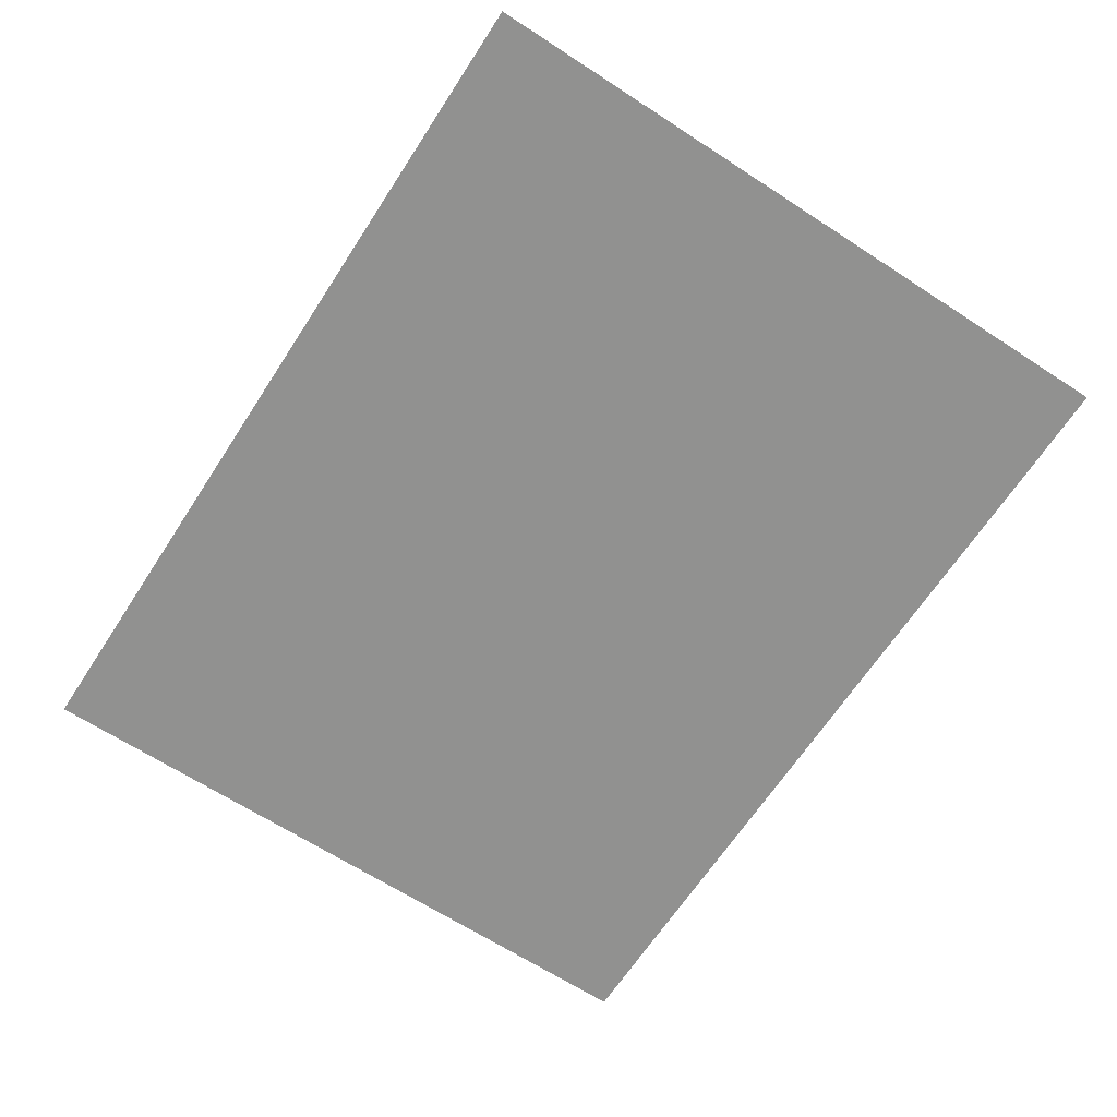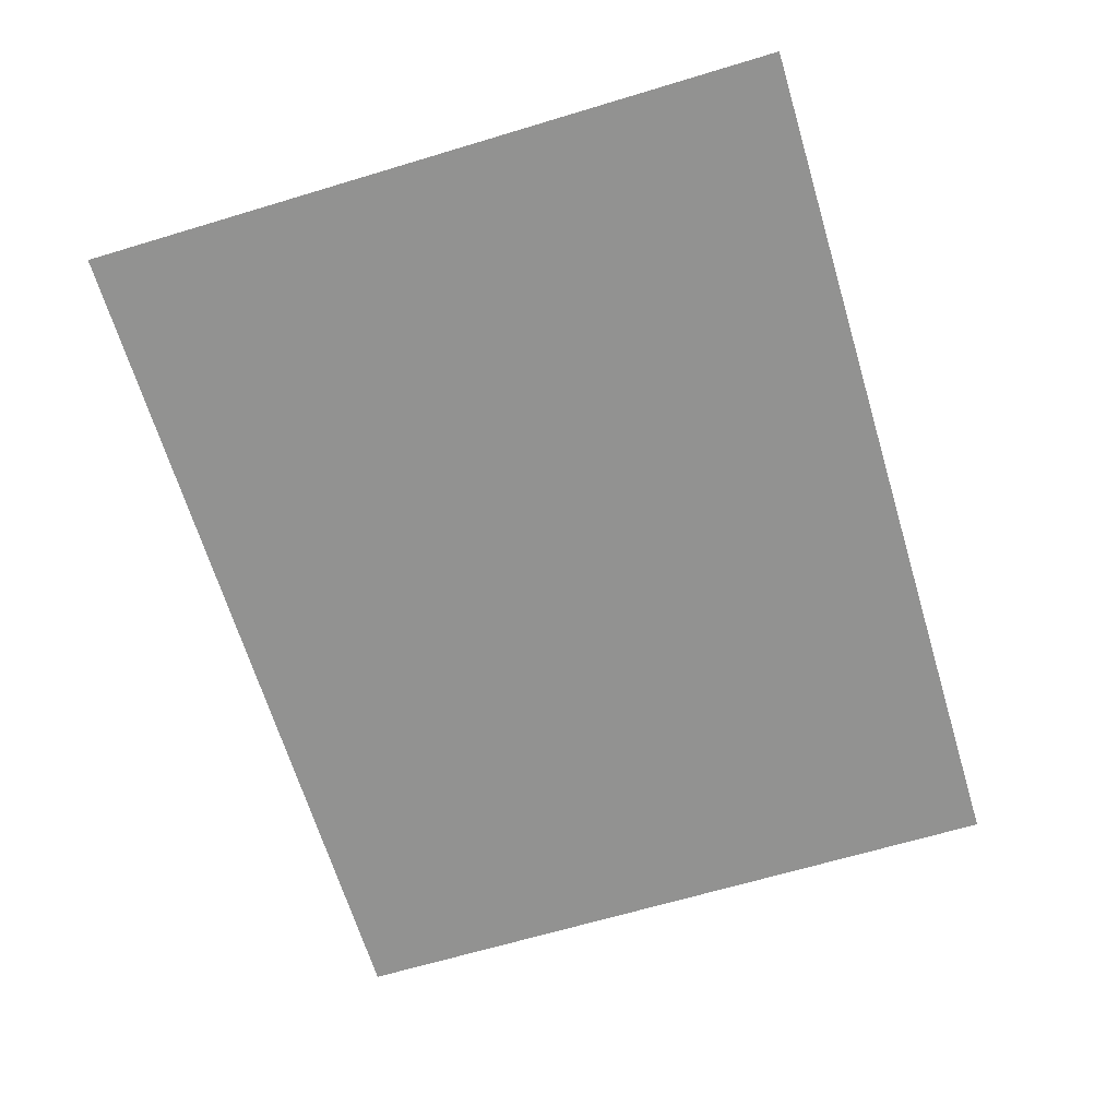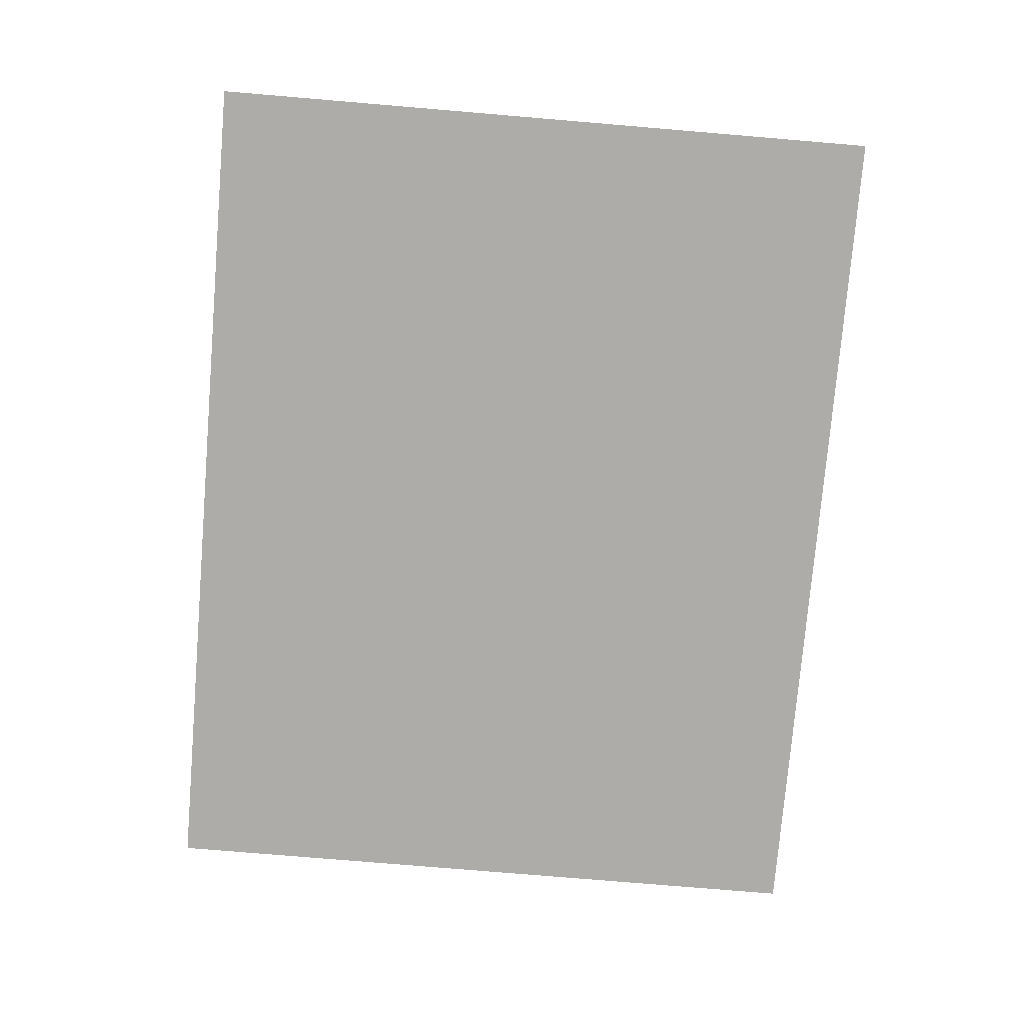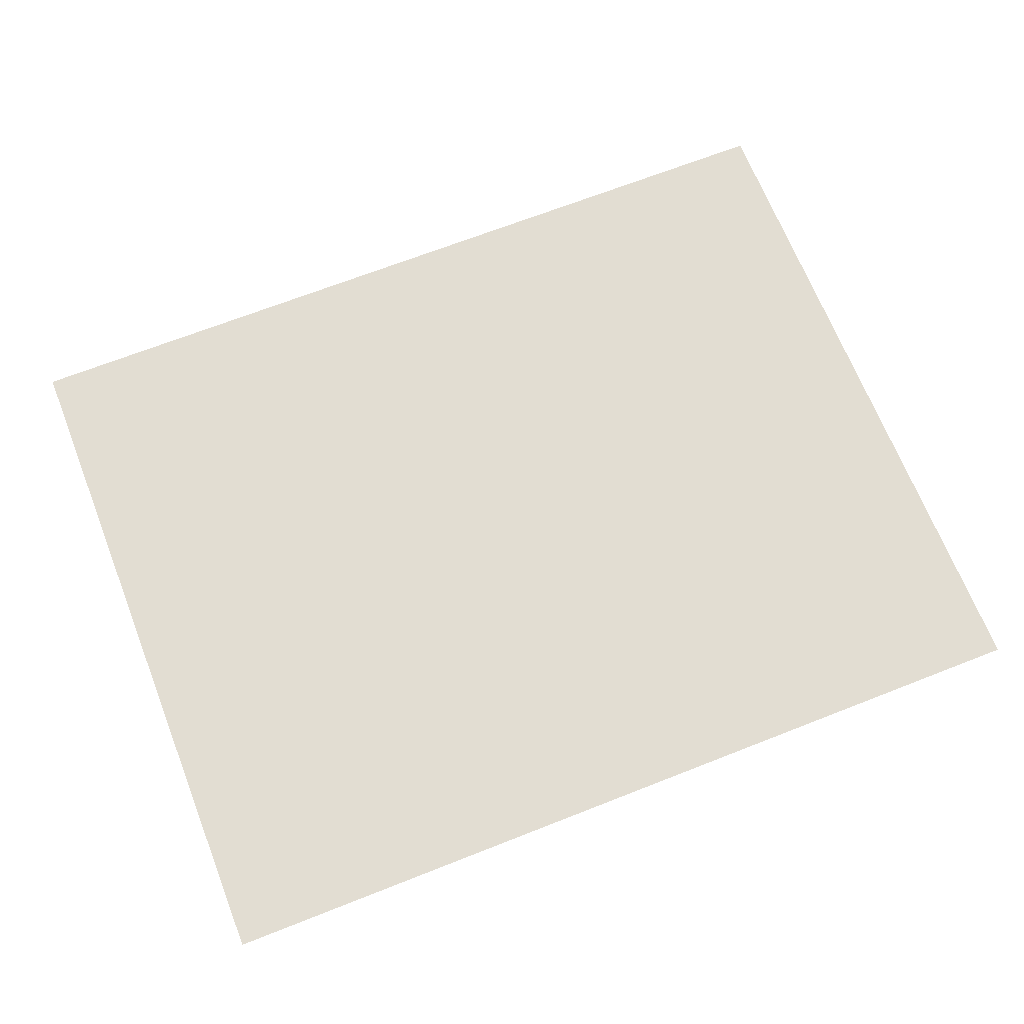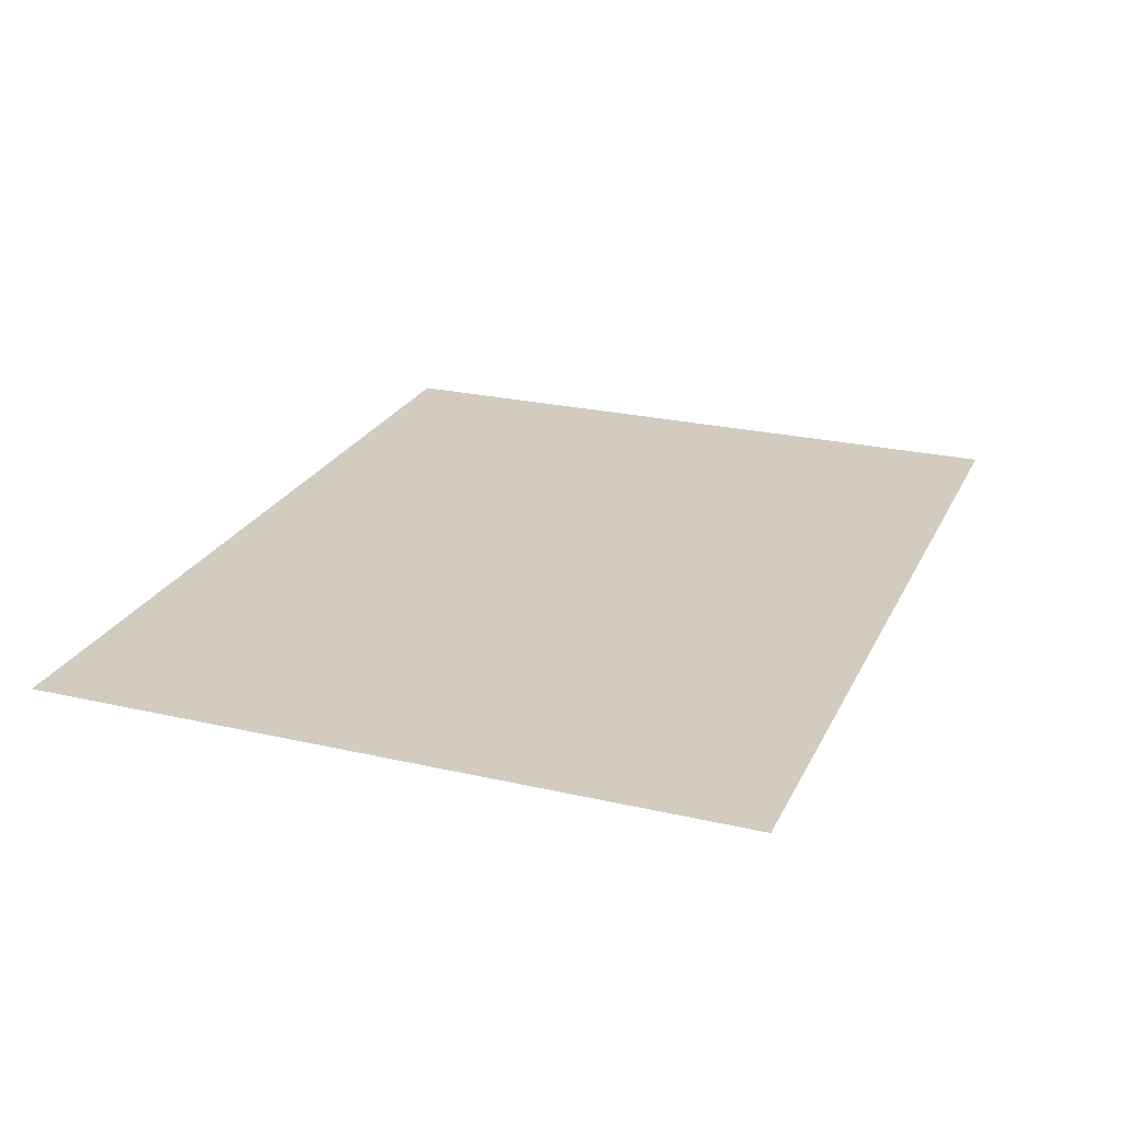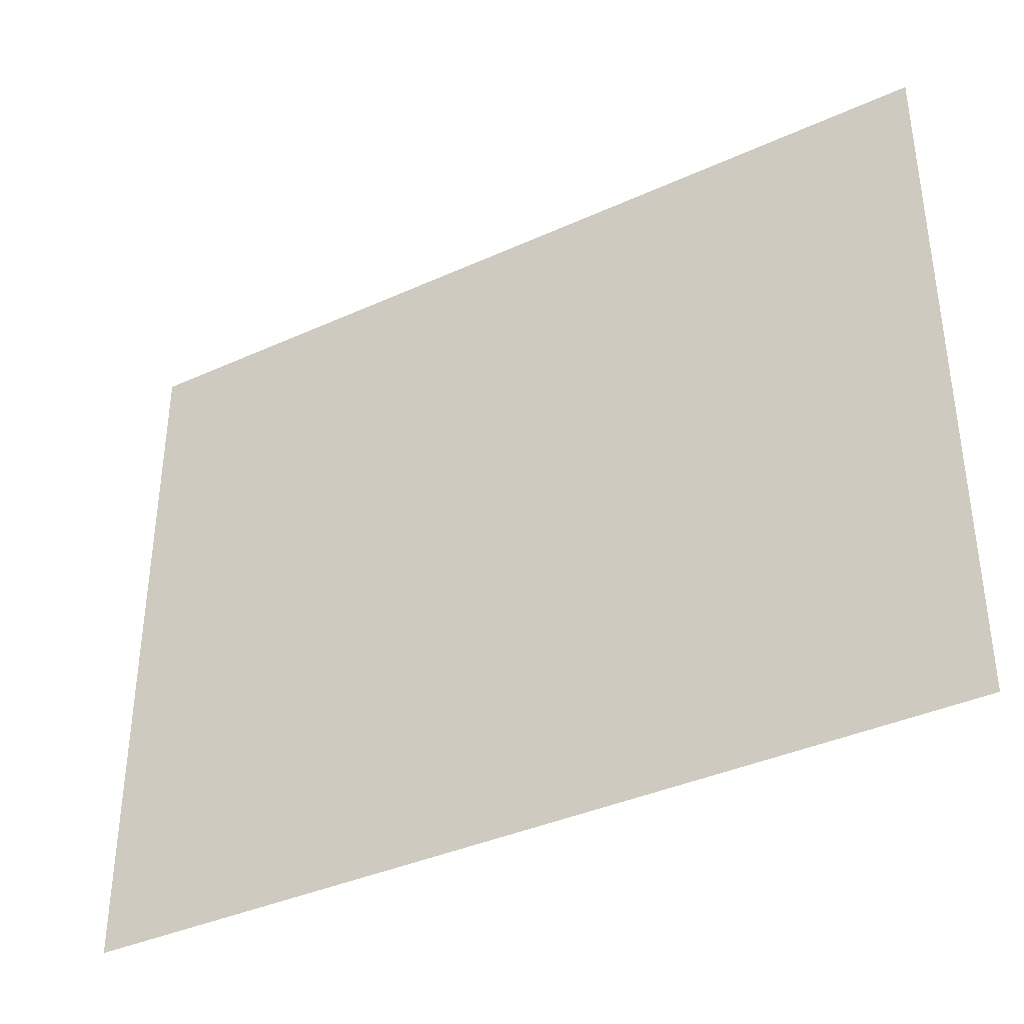
<metadata>
{"format":"obj","ext":"obj","renderer":"f3d","projection":"perspective","resolution":1024,"background":"white","views":[{"elev":-66.0,"azim":56.9,"up":"+Y"},{"elev":-66.2,"azim":106.8,"up":"+Y"},{"elev":-76.9,"azim":-94.8,"up":"+Y"},{"elev":68.2,"azim":158.5,"up":"+Y"},{"elev":24.2,"azim":-69.1,"up":"+Y"},{"elev":-37.9,"azim":30.1,"up":"+Z"}]}
</metadata>
<code>
g t057v002_m
v -0.3793 0.4921 -0.2725
v 1.907e-06 0.4921 -0.2725
v -0.3793 0.4921 0.33
v 0.3793 0.4921 0.33
v 0.3793 0.4921 -0.2725
g t057v002_m_0
f 3 2 1
f 4 2 3
f 5 2 4

</code>
